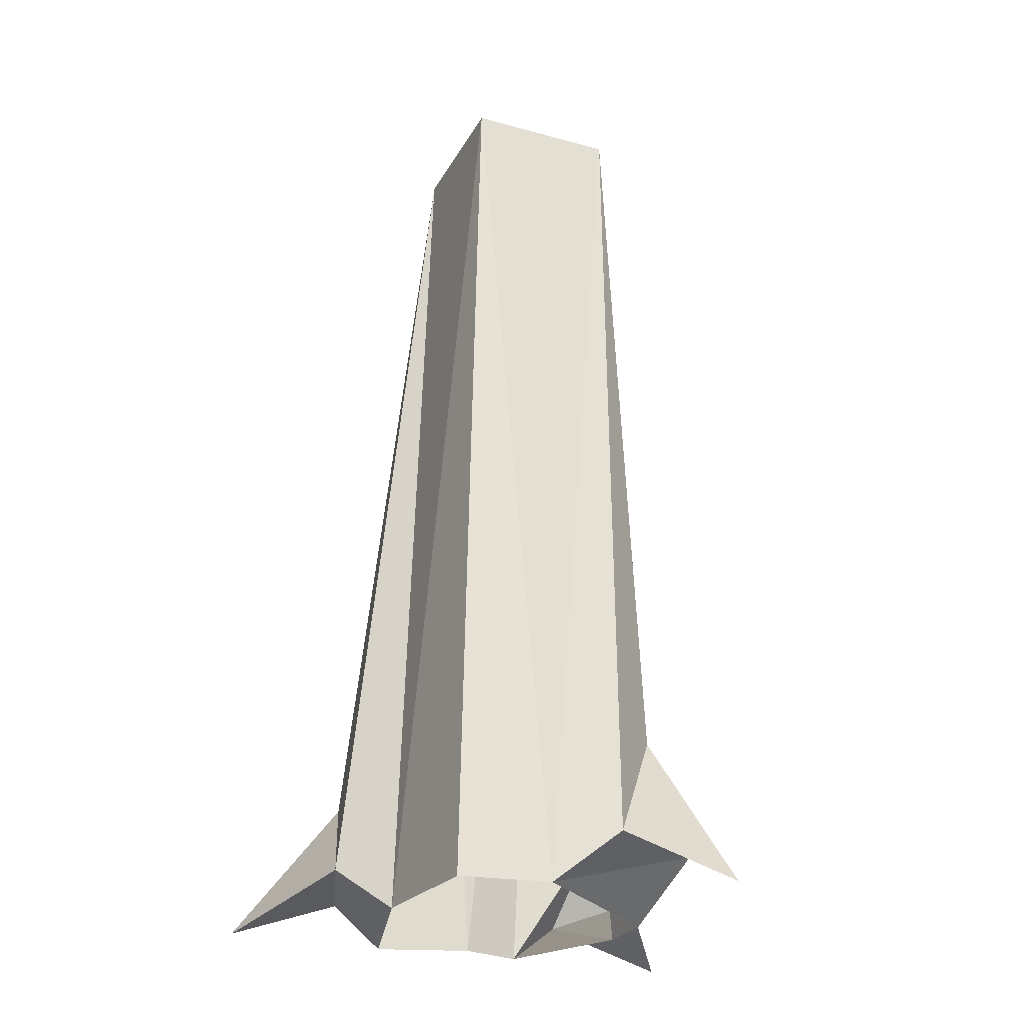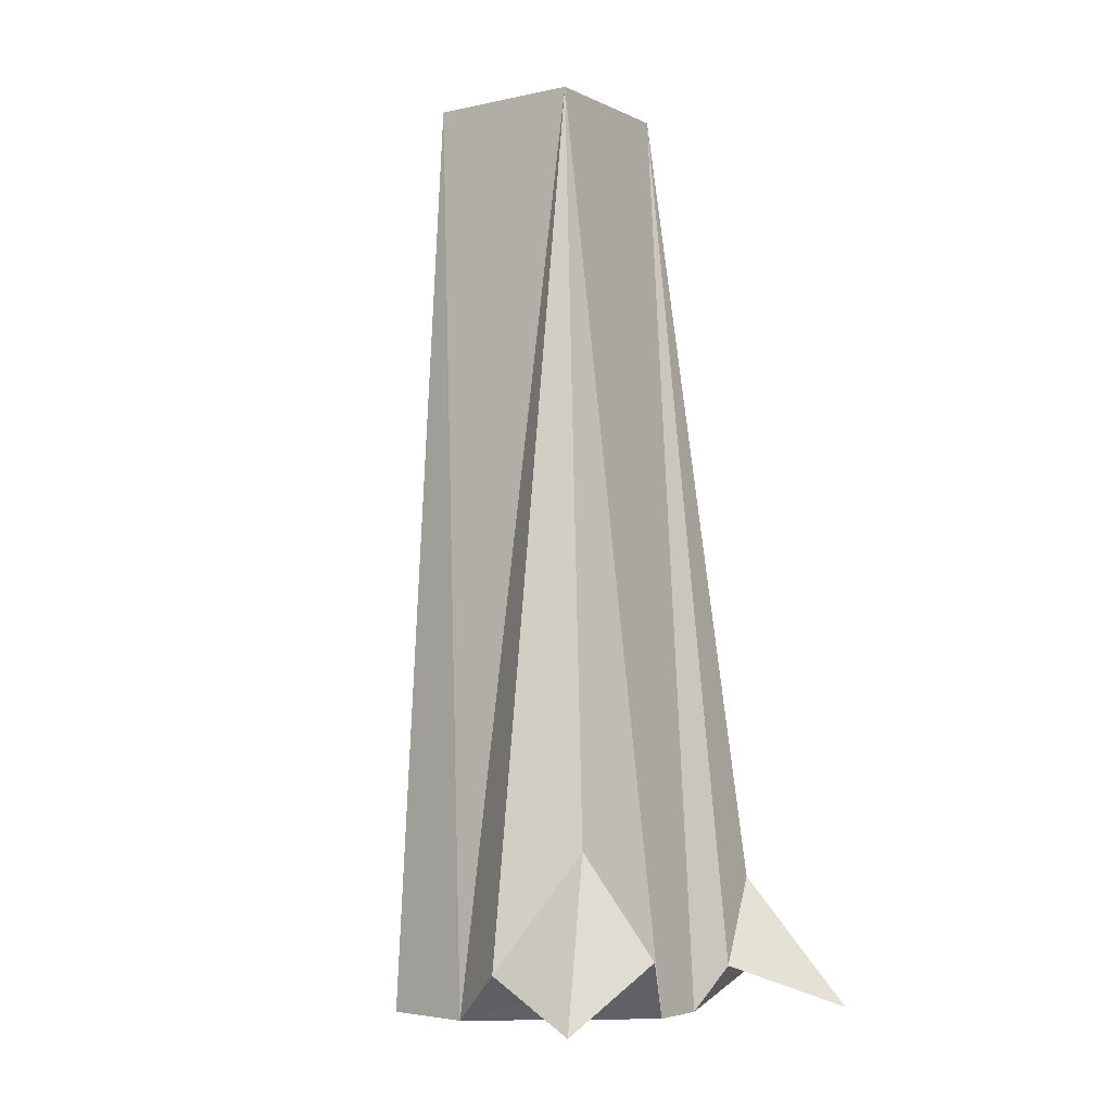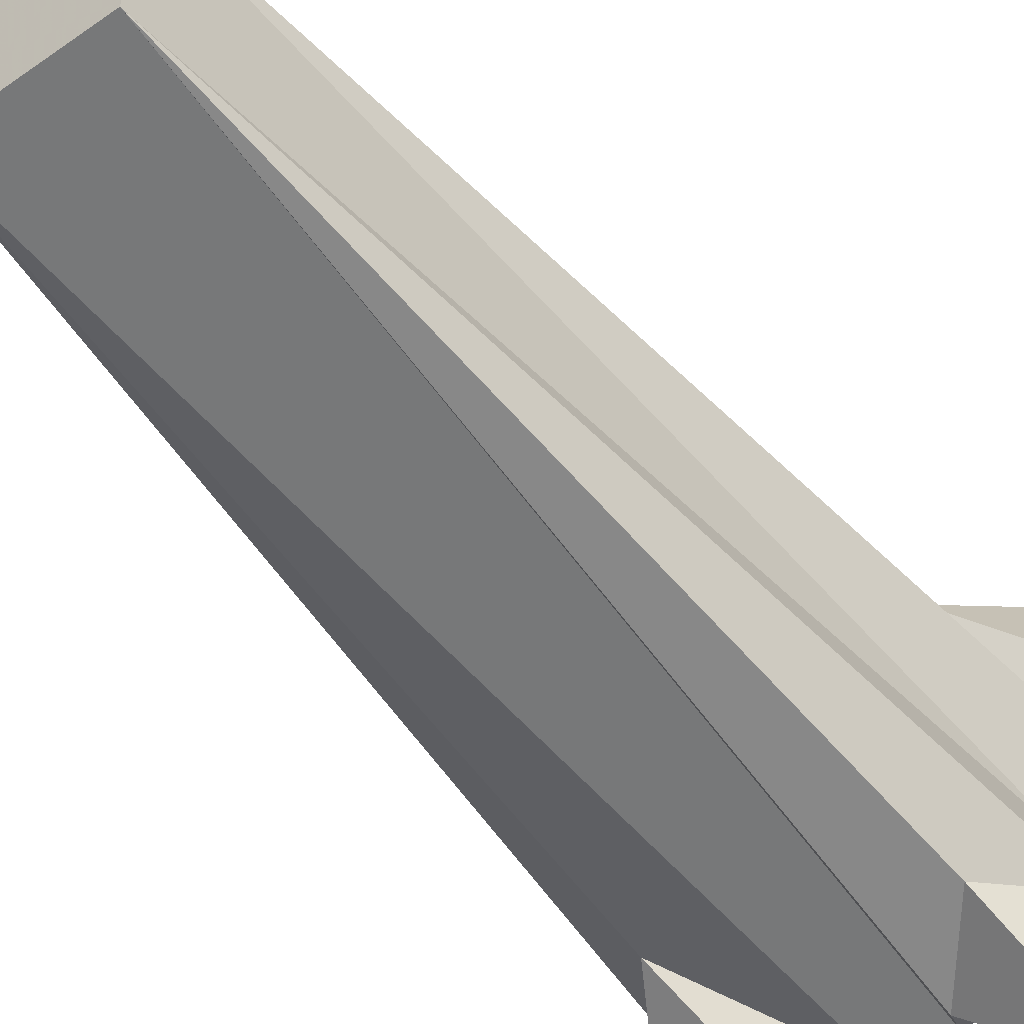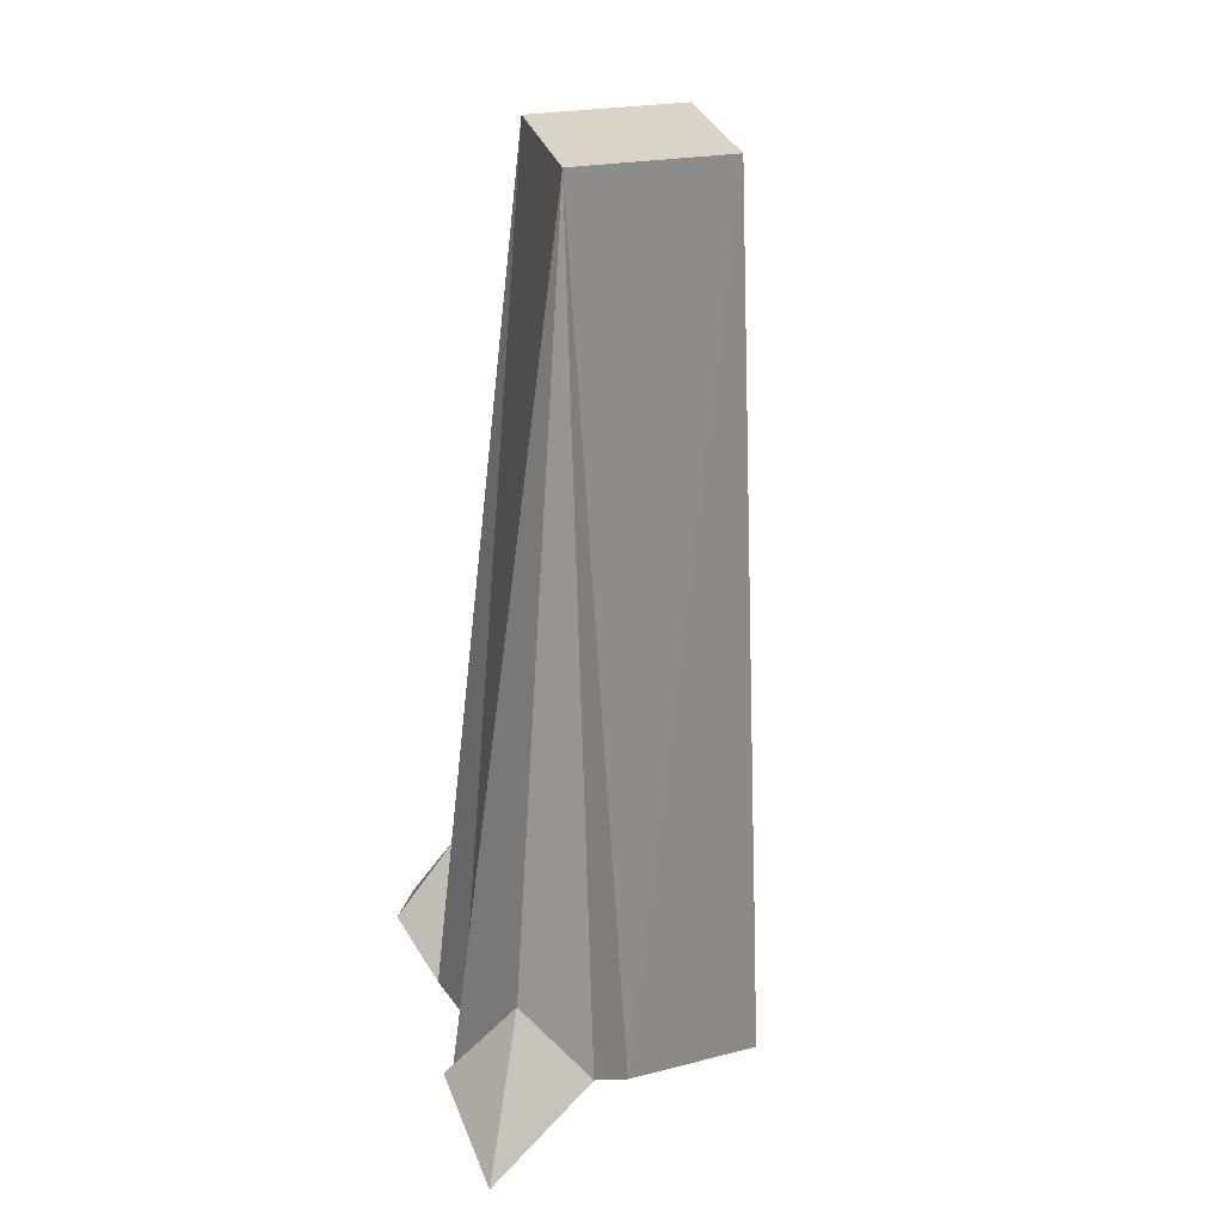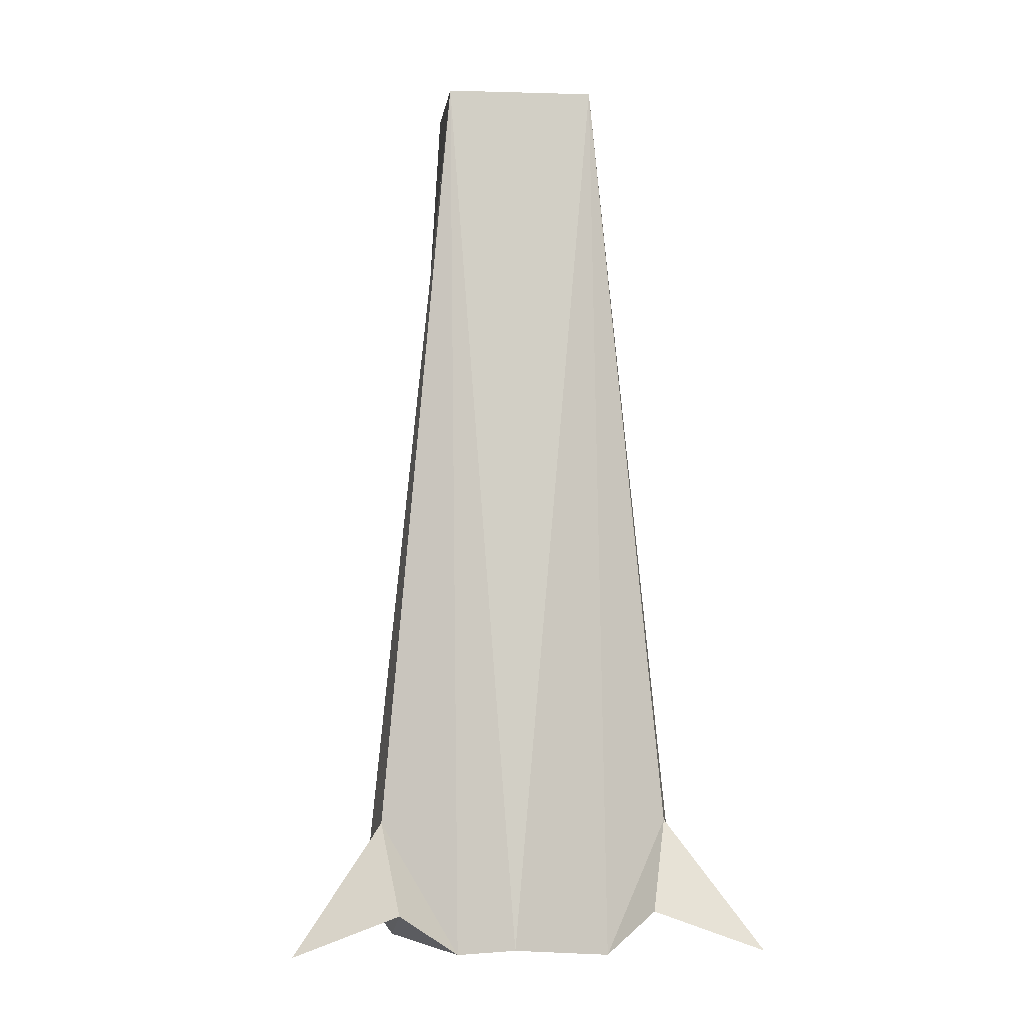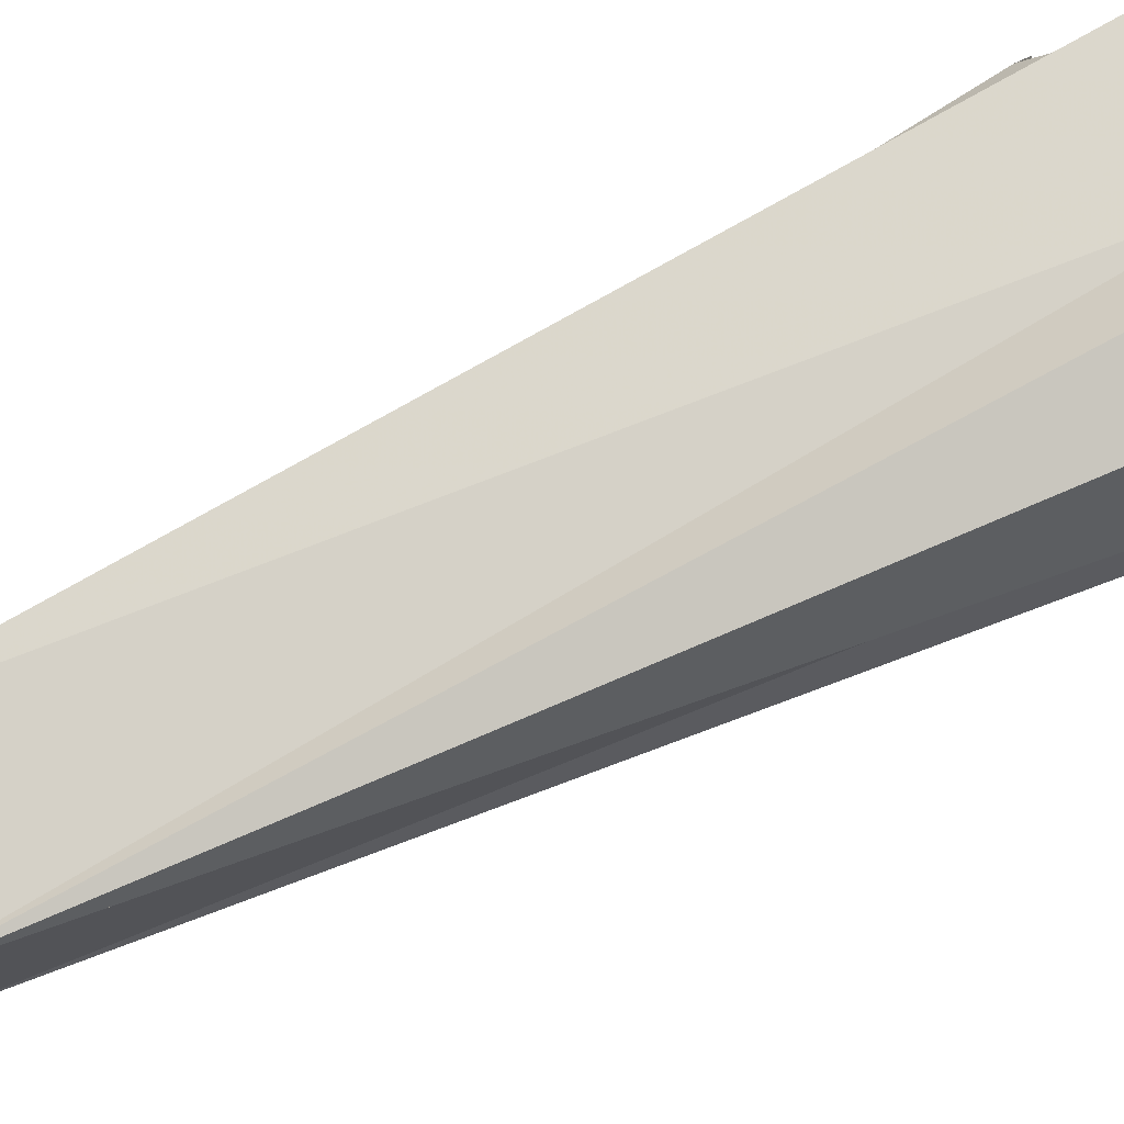
<metadata>
{"format":"obj","ext":"obj","renderer":"f3d","projection":"perspective","resolution":1024,"background":"white","views":[{"elev":-26.2,"azim":66.7,"up":"+Y"},{"elev":-4.8,"azim":124.8,"up":"+Y"},{"elev":-54.6,"azim":-143.6,"up":"+Z"},{"elev":28.7,"azim":-14.5,"up":"+Y"},{"elev":-1.7,"azim":-96.3,"up":"+Y"},{"elev":76.3,"azim":-117.2,"up":"+Z"}]}
</metadata>
<code>
v 0 0 0.25
v -0.09375 1.875 0.1562
v 0.2188 1.875 0.1562
v 0.2812 0 0.2188
v 0.3125 0 0.03125
v 0.2188 1.875 -0.1562
v 0.375 0.1016 -0.09375
v 0.1875 0.125 -0.3438
v 0.0625 0 -0.2812
v 0.25 0.3359 -0.2188
v -0.0625 0 -0.2812
v -0.09375 1.875 -0.1562
v -0.09375 0.09375 -0.3438
v -0.375 0.09375 -0.2812
v -0.3125 0 -0.1562
v -0.2266 0.2656 -0.3125
v -0.2812 0 -0.03125
v -0.3438 0 0.1562
v -0.2344 0.2656 0.2969
v -0.375 0.09375 0.25
v -0.09375 0.09375 0.3438
v -0.3359 0 0.4922
v 0.4375 0.007812 -0.3125
v -0.3047 0 -0.5
v -0.1562 1.875 0.25
v -0.1562 1.875 -0.25
v 0.3125 1.875 0.25
v 0 0 0.25
f 1 2 3
f 1 3 4
f 4 3 5
f 5 3 6
f 5 6 7
f 5 7 8
f 5 8 9
f 9 8 10
f 9 10 6
f 9 6 11
f 11 6 12
f 11 12 13
f 11 13 14
f 11 14 15
f 15 14 16
f 15 16 12
f 15 12 17
f 17 12 2
f 17 2 18
f 18 2 19
f 18 19 20
f 18 20 1
f 1 20 21
f 1 21 2
f 2 21 19
f 19 21 22
f 19 22 20
f 20 22 21
f 10 8 23
f 10 23 7
f 10 7 6
f 8 7 23
f 16 14 24
f 16 24 13
f 16 13 12
f 14 13 24
f 2 12 6
f 2 6 3

</code>
